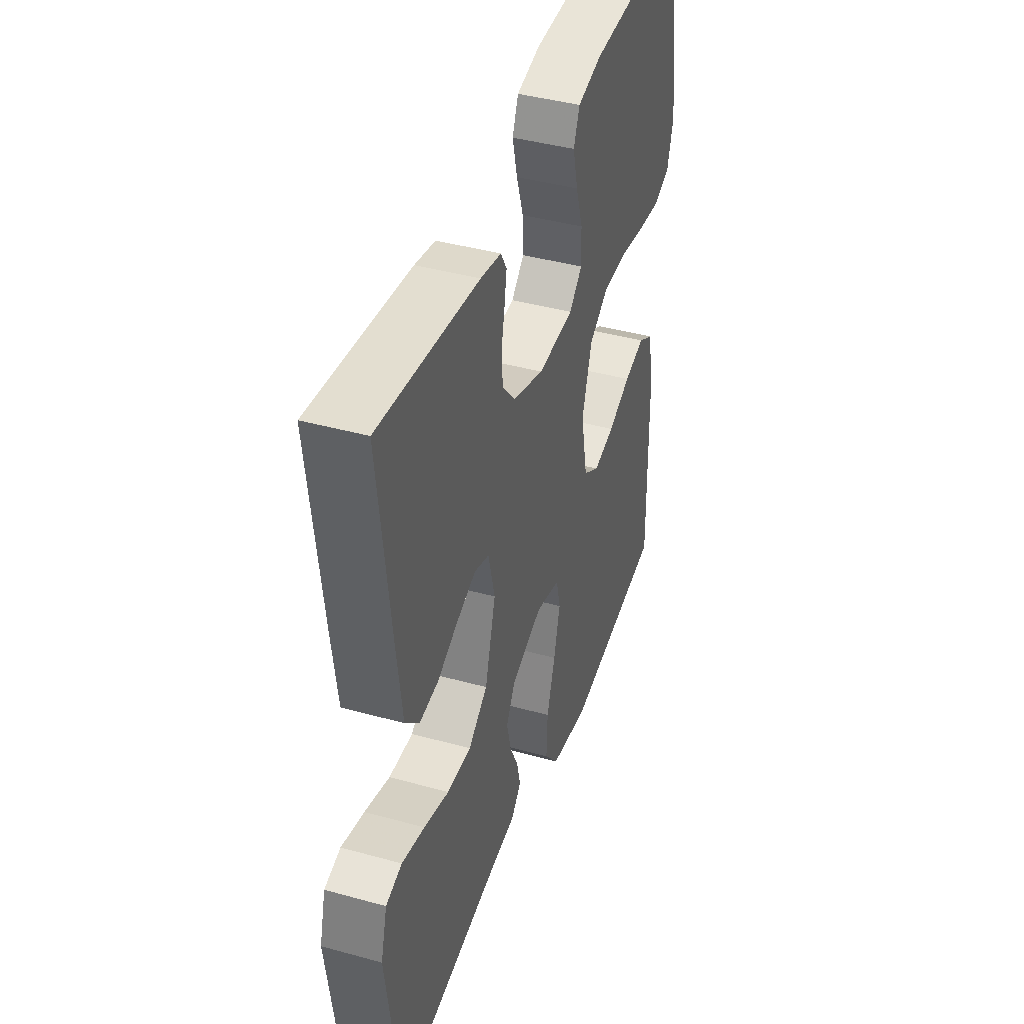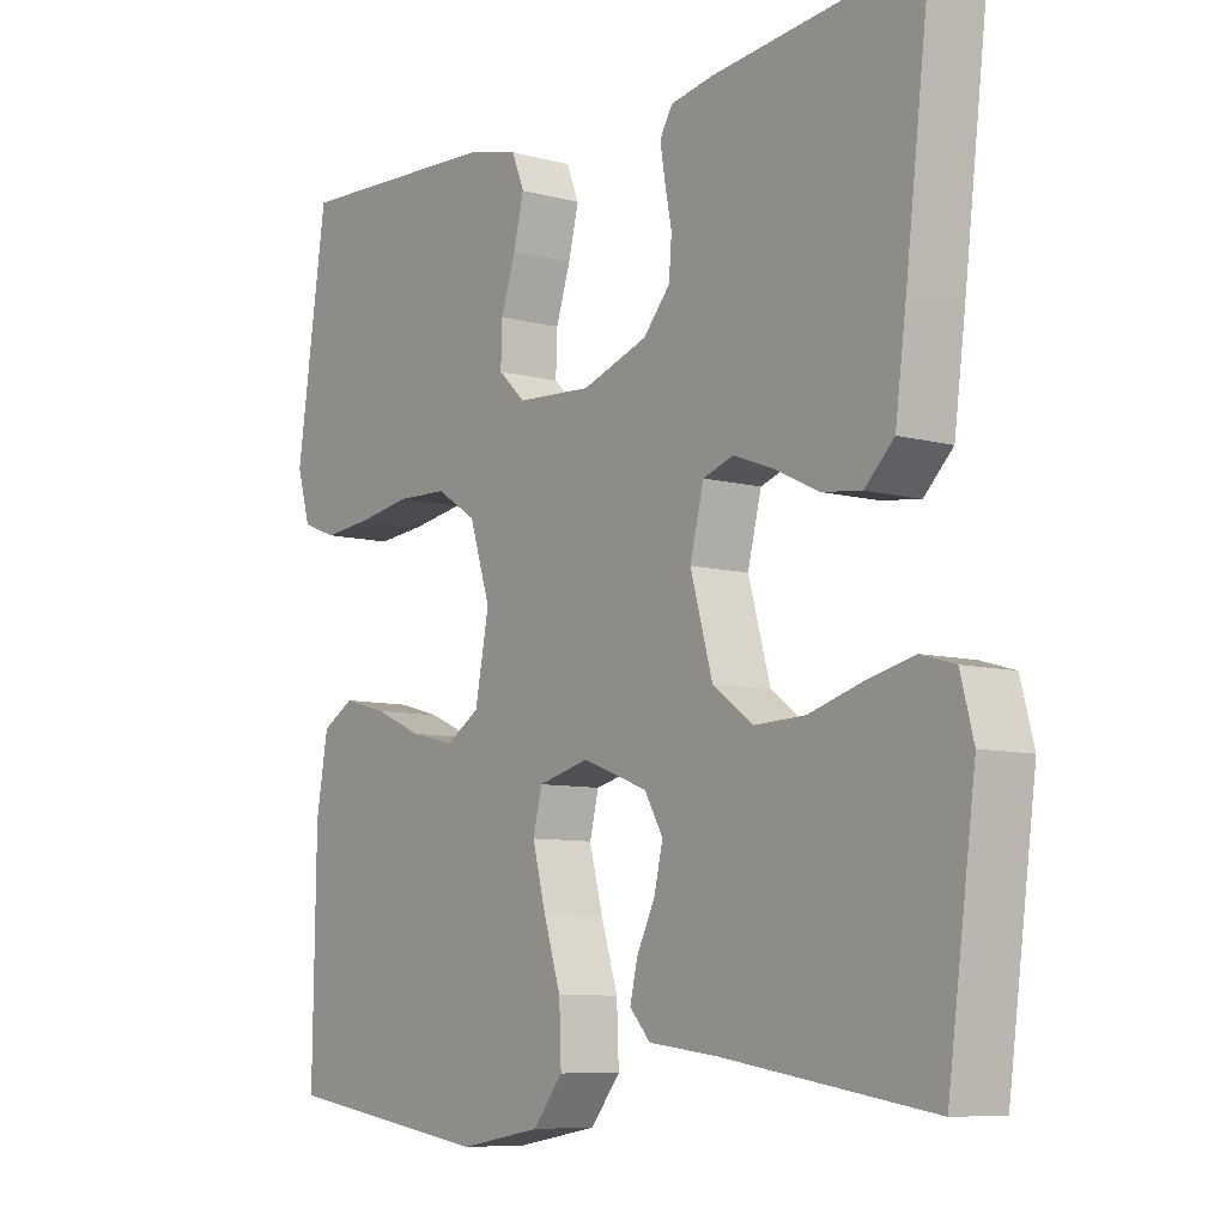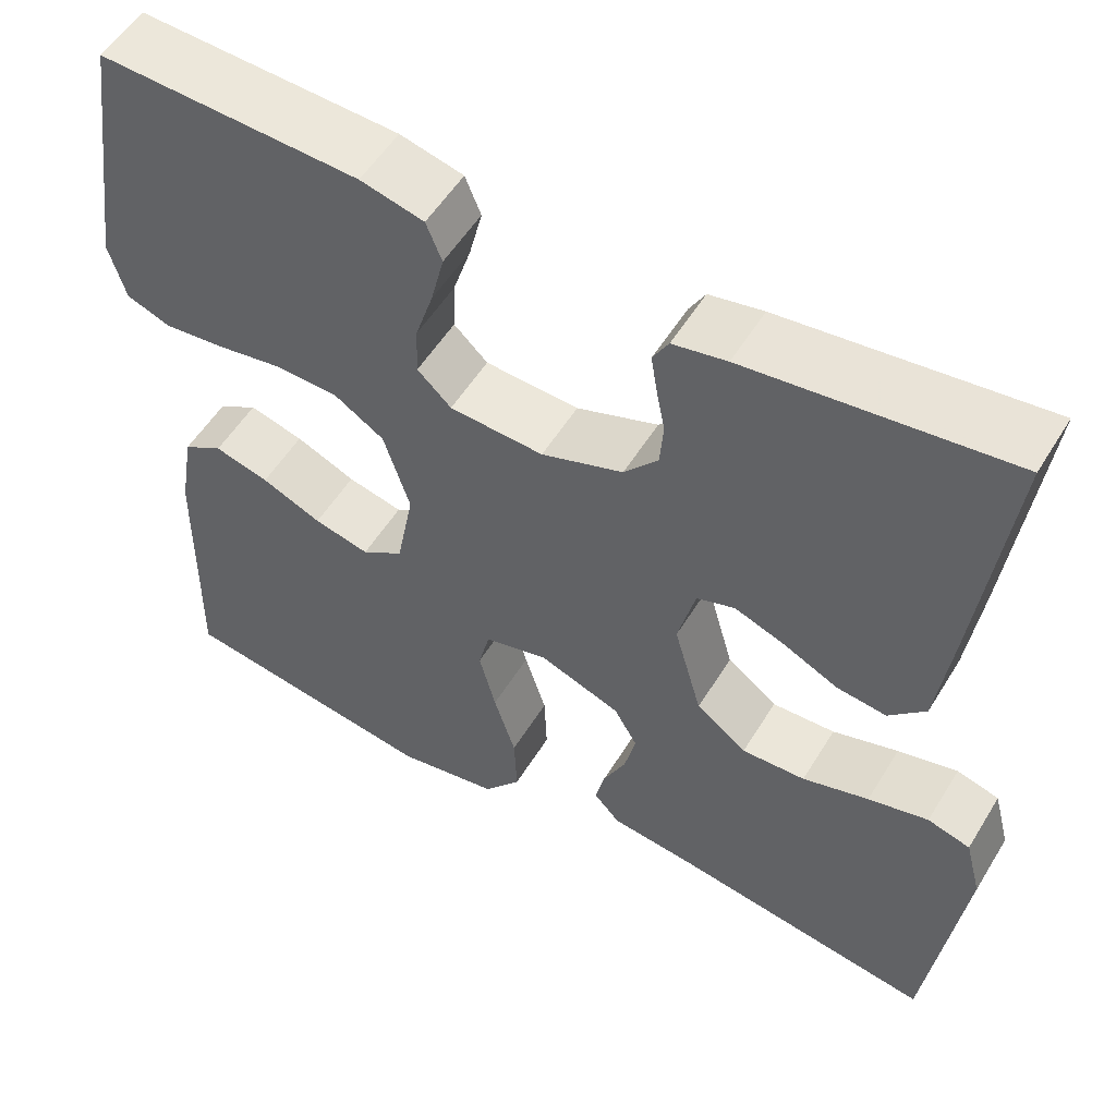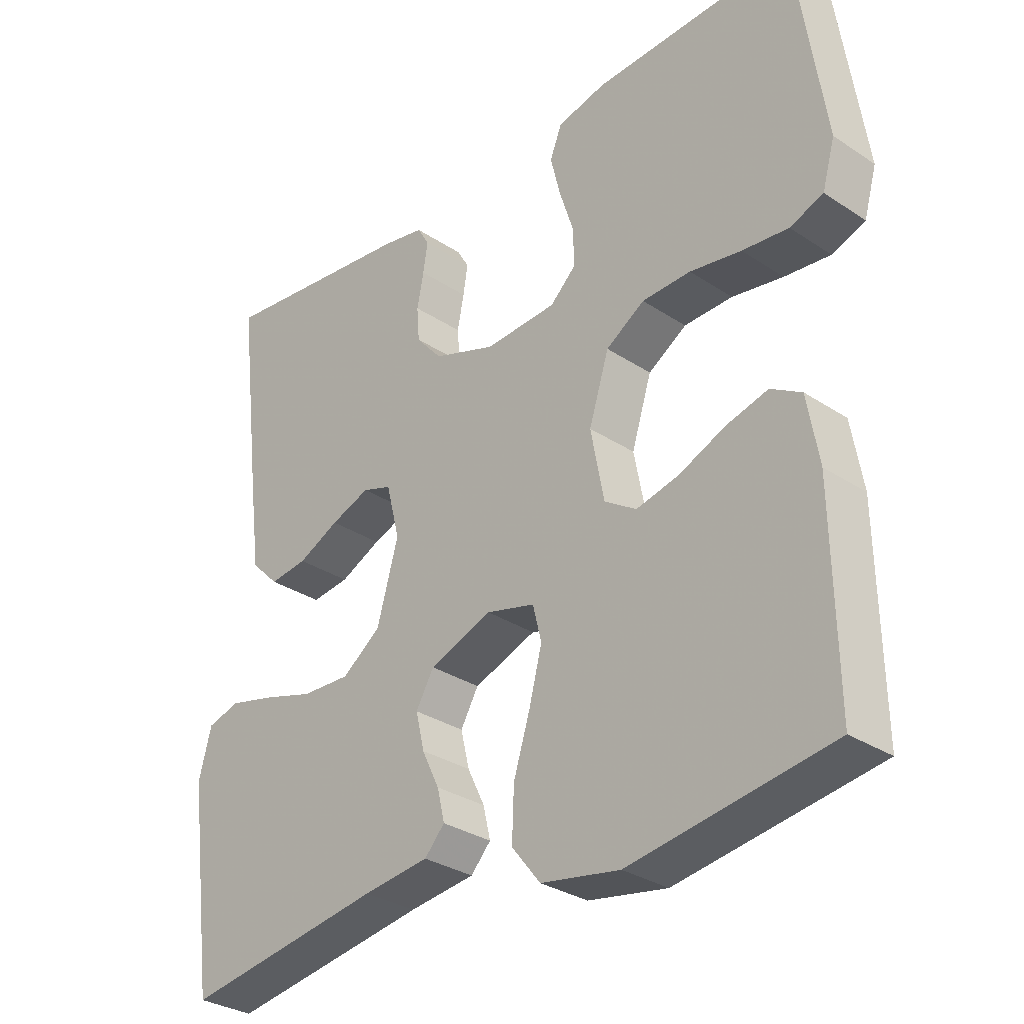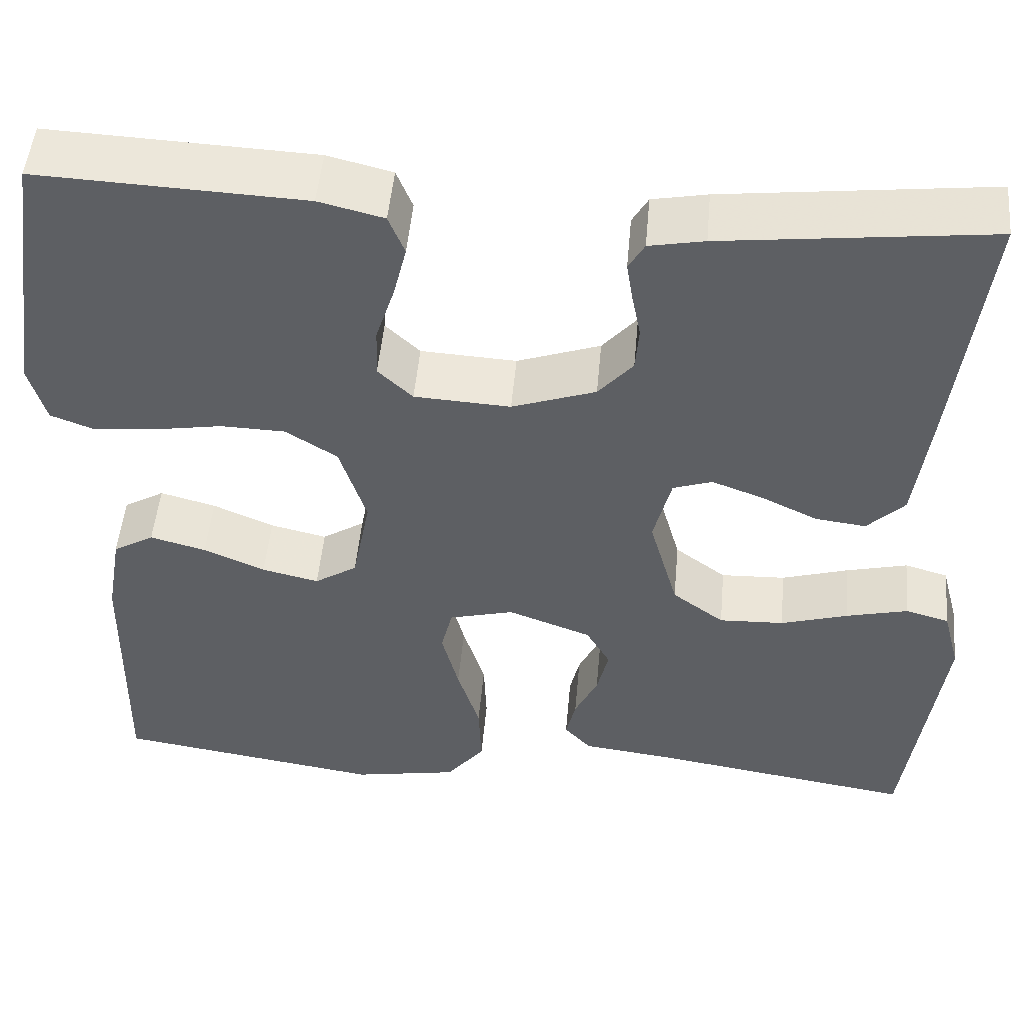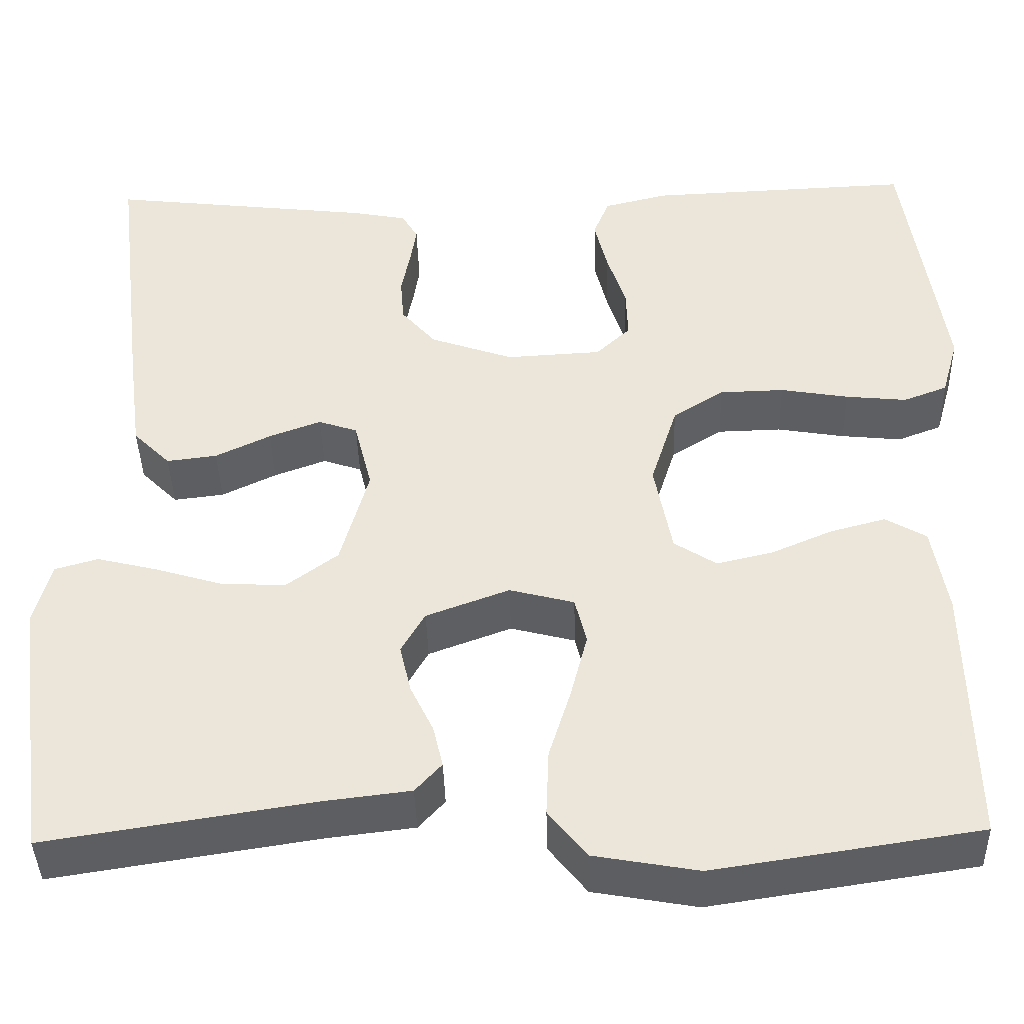
<metadata>
{"format":"obj","ext":"obj","renderer":"f3d","projection":"perspective","resolution":1024,"background":"white","views":[{"elev":41.6,"azim":-71.5,"up":"+Z"},{"elev":-8.0,"azim":-127.1,"up":"+Z"},{"elev":54.1,"azim":-149.1,"up":"+Z"},{"elev":-31.0,"azim":46.6,"up":"+Z"},{"elev":49.8,"azim":-174.9,"up":"+Z"},{"elev":-40.9,"azim":1.5,"up":"+Z"}]}
</metadata>
<code>
v 0.5 0.07 0.5
v 0.544 0.07 0.2
v 0.525 0.07 0.133
v 0.475 0.07 0.114
v 0.406 0.07 0.121
v 0.329 0.07 0.134
v 0.256 0.07 0.132
v 0.198 0.07 0.095
v 0.168 0.07 0
v 0.188 0.07 -0.105
v 0.236 0.07 -0.136
v 0.3 0.07 -0.121
v 0.369 0.07 -0.091
v 0.432 0.07 -0.074
v 0.478 0.07 -0.101
v 0.495 0.07 -0.2
v 0.5 0.07 -0.5
v 0.2 0.07 -0.546
v 0.082 0.07 -0.525
v 0.039 0.07 -0.471
v 0.042 0.07 -0.396
v 0.067 0.07 -0.316
v 0.086 0.07 -0.242
v 0.073 0.07 -0.189
v 0 0.07 -0.17
v -0.094 0.07 -0.205
v -0.121 0.07 -0.252
v -0.108 0.07 -0.307
v -0.082 0.07 -0.361
v -0.071 0.07 -0.408
v -0.101 0.07 -0.441
v -0.2 0.07 -0.453
v -0.5 0.07 -0.5
v -0.54 0.07 -0.2
v -0.521 0.07 -0.128
v -0.472 0.07 -0.114
v -0.403 0.07 -0.131
v -0.327 0.07 -0.154
v -0.254 0.07 -0.157
v -0.196 0.07 -0.114
v -0.164 0.07 0
v -0.184 0.07 0.08
v -0.228 0.07 0.095
v -0.287 0.07 0.073
v -0.349 0.07 0.043
v -0.406 0.07 0.036
v -0.448 0.07 0.078
v -0.464 0.07 0.2
v -0.5 0.07 0.5
v -0.2 0.07 0.465
v -0.138 0.07 0.453
v -0.12 0.07 0.422
v -0.127 0.07 0.378
v -0.137 0.07 0.327
v -0.133 0.07 0.276
v -0.094 0.07 0.231
v 0 0.07 0.198
v 0.108 0.07 0.204
v 0.147 0.07 0.241
v 0.145 0.07 0.298
v 0.124 0.07 0.363
v 0.109 0.07 0.424
v 0.127 0.07 0.469
v 0.2 0.07 0.487
v 0.5 0 0.5
v 0.544 0 0.2
v 0.525 0 0.133
v 0.475 0 0.114
v 0.406 0 0.121
v 0.329 0 0.134
v 0.256 0 0.132
v 0.198 0 0.095
v 0.168 0 0
v 0.188 0 -0.105
v 0.236 0 -0.136
v 0.3 0 -0.121
v 0.369 0 -0.091
v 0.432 0 -0.074
v 0.478 0 -0.101
v 0.495 0 -0.2
v 0.5 0 -0.5
v 0.2 0 -0.546
v 0.082 0 -0.525
v 0.039 0 -0.471
v 0.042 0 -0.396
v 0.067 0 -0.316
v 0.086 0 -0.242
v 0.073 0 -0.189
v 0 0 -0.17
v -0.094 0 -0.205
v -0.121 0 -0.252
v -0.108 0 -0.307
v -0.082 0 -0.361
v -0.071 0 -0.408
v -0.101 0 -0.441
v -0.2 0 -0.453
v -0.5 0 -0.5
v -0.54 0 -0.2
v -0.521 0 -0.128
v -0.472 0 -0.114
v -0.403 0 -0.131
v -0.327 0 -0.154
v -0.254 0 -0.157
v -0.196 0 -0.114
v -0.164 0 0
v -0.184 0 0.08
v -0.228 0 0.095
v -0.287 0 0.073
v -0.349 0 0.043
v -0.406 0 0.036
v -0.448 0 0.078
v -0.464 0 0.2
v -0.5 0 0.5
v -0.2 0 0.465
v -0.138 0 0.453
v -0.12 0 0.422
v -0.127 0 0.378
v -0.137 0 0.327
v -0.133 0 0.276
v -0.094 0 0.231
v 0 0 0.198
v 0.108 0 0.204
v 0.147 0 0.241
v 0.145 0 0.298
v 0.124 0 0.363
v 0.109 0 0.424
v 0.127 0 0.469
v 0.2 0 0.487
f 4 5 6
f 3 4 6
f 2 3 6
f 1 2 6
f 64 1 6
f 63 64 6
f 62 63 6
f 61 62 6
f 60 61 6
f 59 60 6 7
f 58 59 7 8
f 57 58 8 9
f 56 57 9 10
f 55 56 10
f 52 53 54
f 51 52 54
f 50 51 54
f 49 50 54
f 48 49 54
f 47 48 54
f 46 47 54
f 45 46 54
f 44 45 54
f 43 44 54 55
f 42 43 55
f 41 42 55 10
f 36 37 38
f 35 36 38
f 34 35 38
f 33 34 38
f 32 33 38
f 32 38 39
f 31 32 39
f 30 31 39
f 29 30 39
f 28 29 39
f 27 28 39 40
f 20 21 22
f 19 20 22
f 18 19 22
f 17 18 22
f 16 17 22
f 15 16 22
f 14 15 22
f 13 14 22
f 12 13 22
f 11 12 22 23
f 10 11 23 24
f 26 27 40 41
f 25 26 41
f 10 24 25 41
f 70 69 68
f 70 68 67
f 70 67 66
f 70 66 65
f 70 65 128
f 70 128 127
f 70 127 126
f 70 126 125
f 70 125 124
f 71 70 124 123
f 72 71 123 122
f 73 72 122 121
f 74 73 121 120
f 74 120 119
f 118 117 116
f 118 116 115
f 118 115 114
f 118 114 113
f 118 113 112
f 118 112 111
f 118 111 110
f 118 110 109
f 118 109 108
f 119 118 108 107
f 119 107 106
f 74 119 106 105
f 102 101 100
f 102 100 99
f 102 99 98
f 102 98 97
f 102 97 96
f 103 102 96
f 103 96 95
f 103 95 94
f 103 94 93
f 103 93 92
f 104 103 92 91
f 86 85 84
f 86 84 83
f 86 83 82
f 86 82 81
f 86 81 80
f 86 80 79
f 86 79 78
f 86 78 77
f 86 77 76
f 87 86 76 75
f 88 87 75 74
f 105 104 91 90
f 105 90 89
f 105 89 88 74
f 1 65 66 2
f 2 66 67 3
f 3 67 68 4
f 4 68 69 5
f 5 69 70 6
f 6 70 71 7
f 7 71 72 8
f 8 72 73 9
f 9 73 74 10
f 10 74 75 11
f 11 75 76 12
f 12 76 77 13
f 13 77 78 14
f 14 78 79 15
f 15 79 80 16
f 16 80 81 17
f 17 81 82 18
f 18 82 83 19
f 19 83 84 20
f 20 84 85 21
f 21 85 86 22
f 22 86 87 23
f 23 87 88 24
f 24 88 89 25
f 25 89 90 26
f 26 90 91 27
f 27 91 92 28
f 28 92 93 29
f 29 93 94 30
f 30 94 95 31
f 31 95 96 32
f 32 96 97 33
f 33 97 98 34
f 34 98 99 35
f 35 99 100 36
f 36 100 101 37
f 37 101 102 38
f 38 102 103 39
f 39 103 104 40
f 40 104 105 41
f 41 105 106 42
f 42 106 107 43
f 43 107 108 44
f 44 108 109 45
f 45 109 110 46
f 46 110 111 47
f 47 111 112 48
f 48 112 113 49
f 49 113 114 50
f 50 114 115 51
f 51 115 116 52
f 52 116 117 53
f 53 117 118 54
f 54 118 119 55
f 55 119 120 56
f 56 120 121 57
f 57 121 122 58
f 58 122 123 59
f 59 123 124 60
f 60 124 125 61
f 61 125 126 62
f 62 126 127 63
f 63 127 128 64
f 64 128 65 1

</code>
